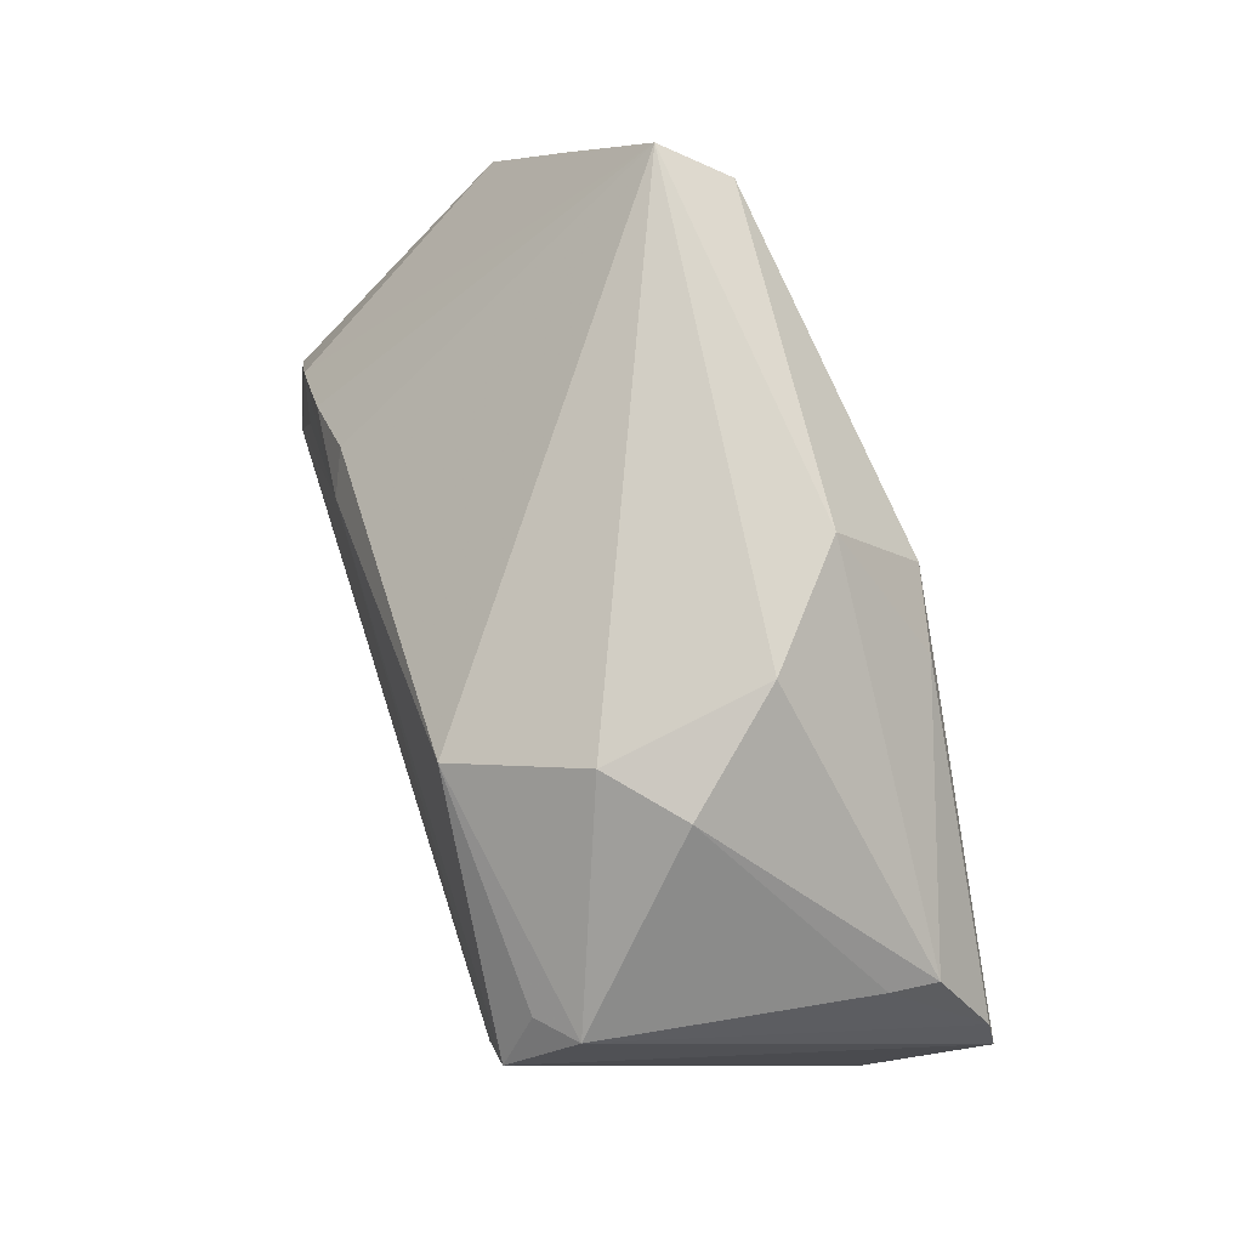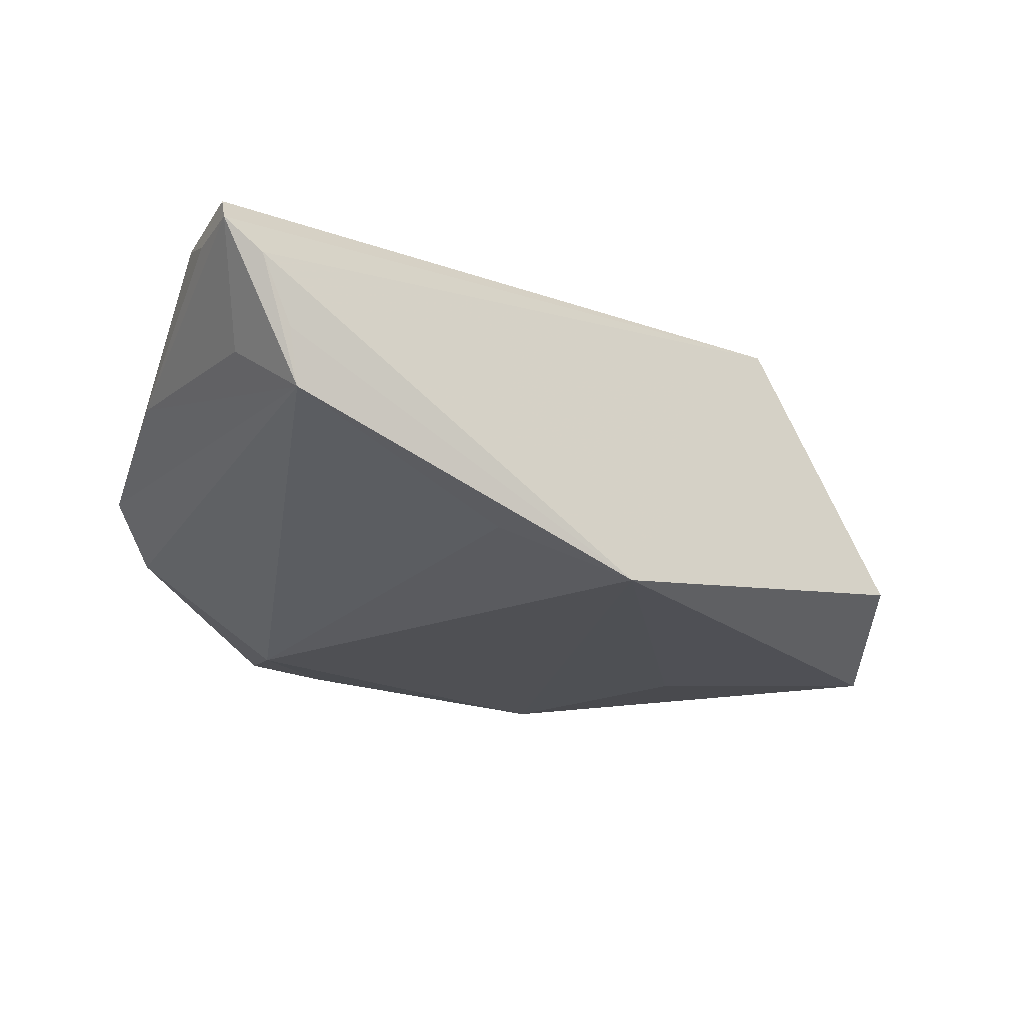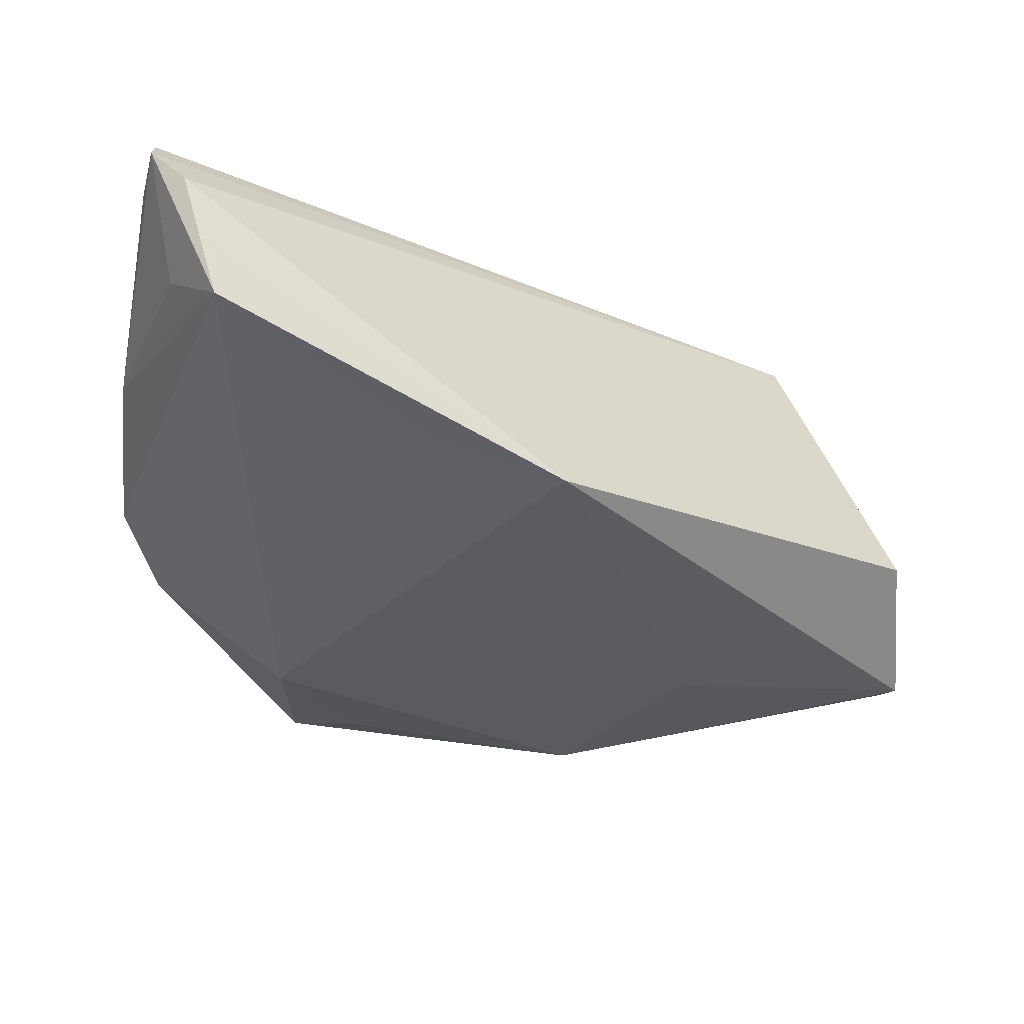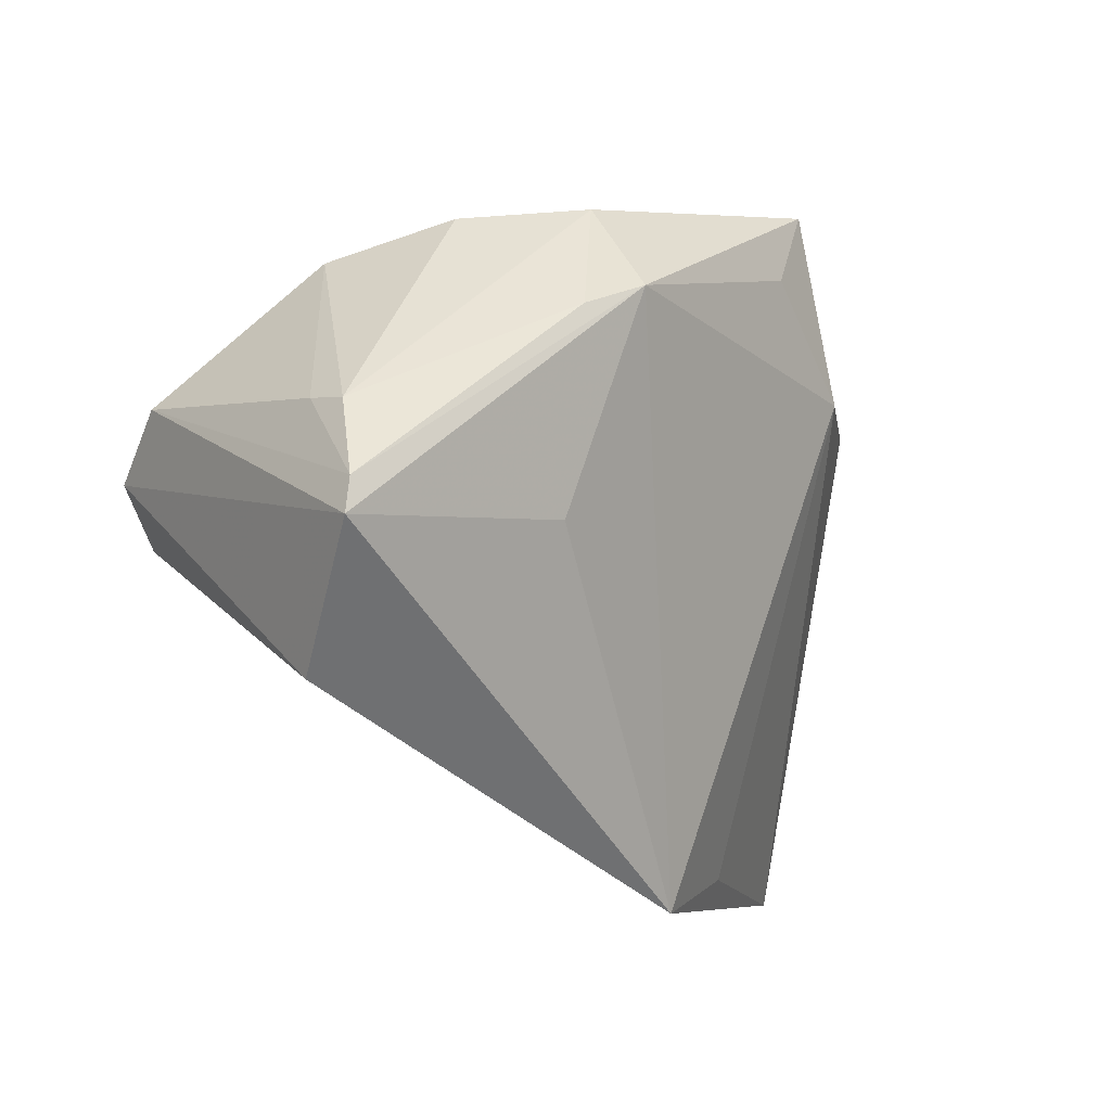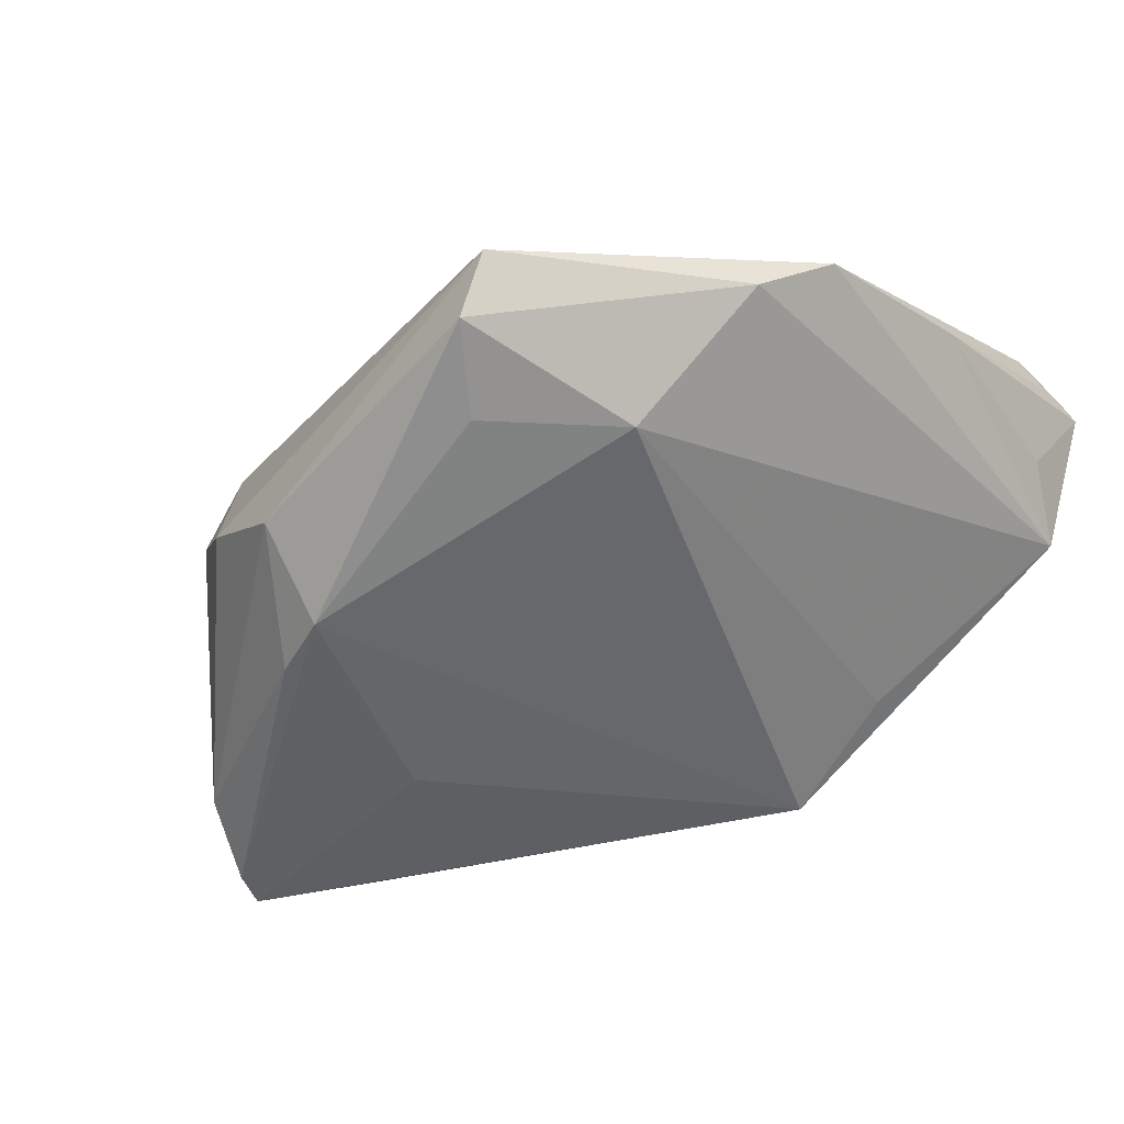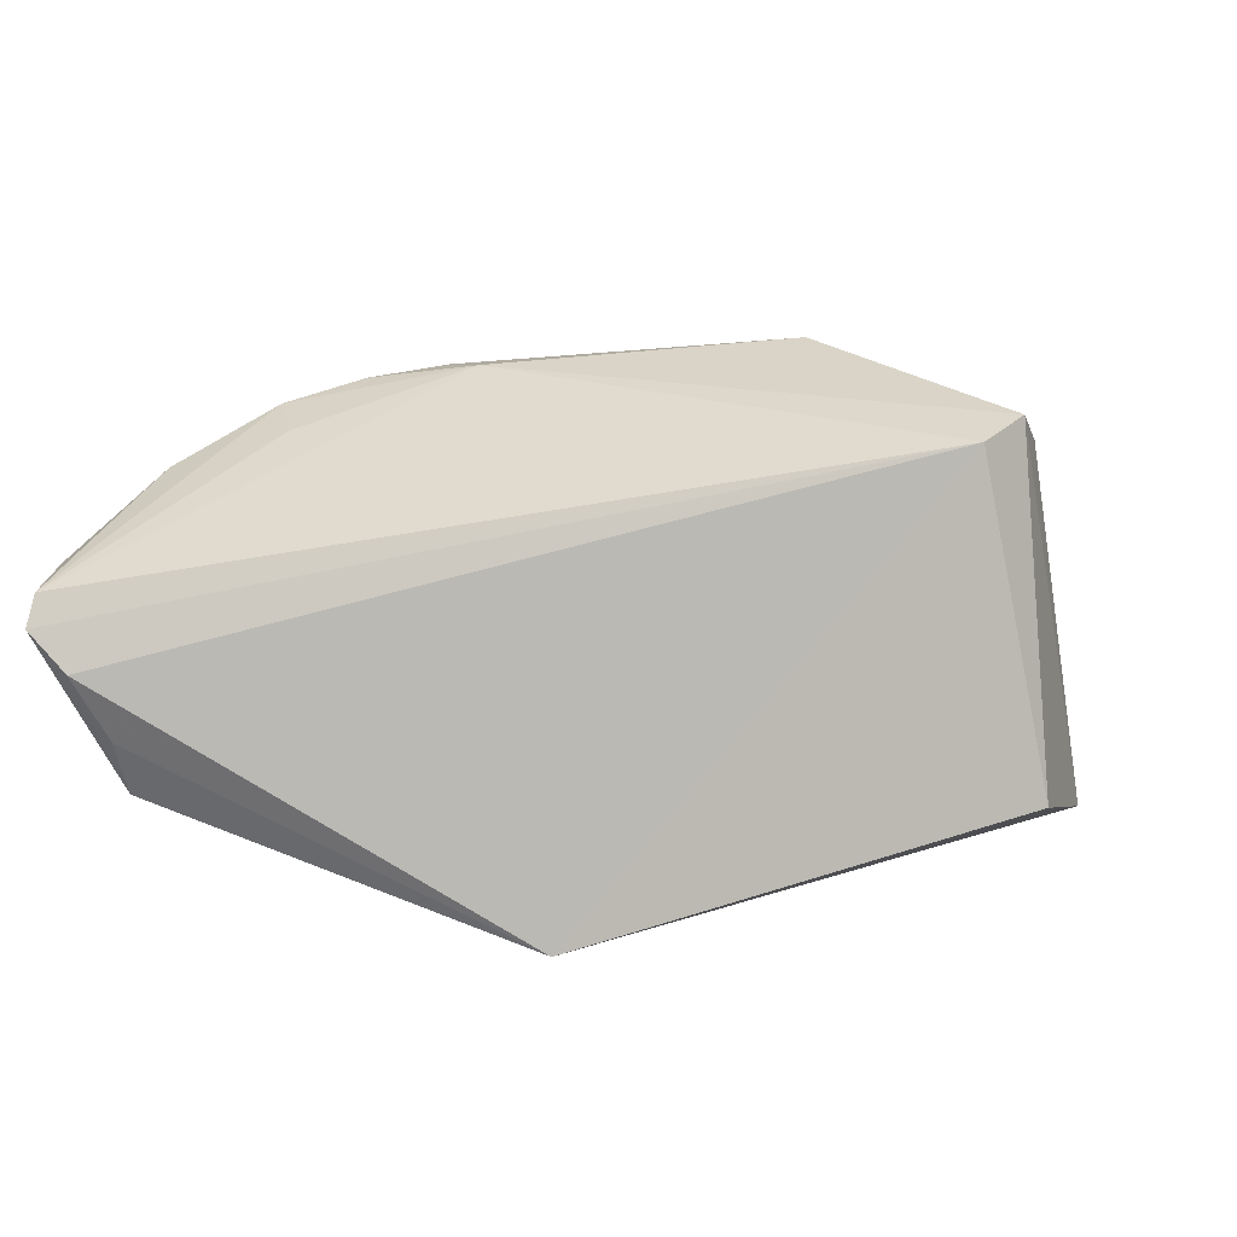
<metadata>
{"format":"obj","ext":"obj","renderer":"f3d","projection":"perspective","resolution":1024,"background":"white","views":[{"elev":66.2,"azim":73.1,"up":"+Y"},{"elev":-9.8,"azim":-24.1,"up":"+Z"},{"elev":-24.7,"azim":-12.9,"up":"+Z"},{"elev":-5.4,"azim":132.4,"up":"+Y"},{"elev":-53.0,"azim":-137.2,"up":"+Z"},{"elev":33.6,"azim":5.4,"up":"+Z"}]}
</metadata>
<code>
v -0.05151 -0.04237 0.02164
v 0.02389 0.0229 -0.02535
v -0.04745 -0.04396 0.01761
v 0.05589 -0.001932 -0.02333
v -0.01453 0.03164 -0.02222
v -0.04299 -0.04332 0.002942
v 0.03567 0.02923 0.002253
v -0.04415 0.01707 -0.009275
v -0.01869 0.0141 0.02242
v -0.04779 -0.03518 0.008263
v -0.01676 -0.03893 -0.01039
v 0.01561 0.02585 -0.02675
v 0.02147 0.02456 0.02245
v -0.001023 -0.04209 -0.01611
v -0.04461 -0.01241 0.02276
v 0.04584 0.005615 0.0239
v 0.05475 0.001979 -0.02276
v -0.05183 -0.01125 0.005912
v -0.05183 -0.0346 0.02015
v -0.0271 0.008293 0.02334
v 0.02577 -0.0001973 -0.02428
v -0.03307 -0.005748 0.02409
v 0.01457 0.03572 -0.01803
v 0.0479 0.01313 0.01657
v -0.05099 -0.03971 0.02424
v -0.02153 0.04071 -0.01967
v -0.05164 -0.02936 0.02104
v 0.0511 0.01089 -0.01283
v 0.02625 0.03414 -0.008555
v -0.01482 0.01078 0.02424
v -0.04993 0.009899 -0.002328
v -0.03534 0.001388 0.02342
v 0.04123 -0.001472 0.02424
v 0.05068 -0.01719 -0.01215
v 0.05137 0.01043 -0.01796
v -0.02658 0.01823 -0.02108
v 0.04394 0.01227 0.0202
v 0.02851 0.03052 0.009137
v -0.04594 -0.0163 0.02265
v -0.044 -0.04368 0.00955
v -0.02646 0.04244 -0.01321
f 34 14 4
f 33 14 34
f 33 3 14
f 35 29 7
f 28 7 24
f 35 7 28
f 21 4 14
f 25 33 30
f 1 33 25
f 3 33 1
f 25 19 1
f 1 6 3
f 32 15 25
f 27 19 25
f 14 3 40
f 40 6 14
f 3 6 40
f 19 27 18
f 18 1 19
f 24 7 38
f 38 29 41
f 38 7 29
f 24 4 17
f 17 28 24
f 35 28 17
f 14 6 11
f 36 6 8
f 36 11 6
f 14 11 36
f 12 36 5
f 4 21 12
f 12 21 14
f 14 36 12
f 12 17 4
f 9 30 13
f 24 38 13
f 41 9 13
f 13 38 41
f 20 30 9
f 20 32 30
f 20 9 41
f 41 32 20
f 25 30 22
f 22 32 25
f 30 32 22
f 25 15 39
f 39 27 25
f 15 27 39
f 8 6 31
f 6 18 31
f 15 32 31
f 31 27 15
f 31 18 27
f 41 8 31
f 31 32 41
f 6 1 10
f 10 18 6
f 1 18 10
f 26 12 5
f 26 8 41
f 5 36 26
f 26 36 8
f 35 17 2
f 17 12 2
f 16 30 33
f 16 13 30
f 16 33 34
f 34 4 16
f 16 4 24
f 12 26 23
f 23 2 12
f 41 29 23
f 23 26 41
f 23 29 35
f 35 2 23
f 24 13 37
f 37 16 24
f 13 16 37

</code>
